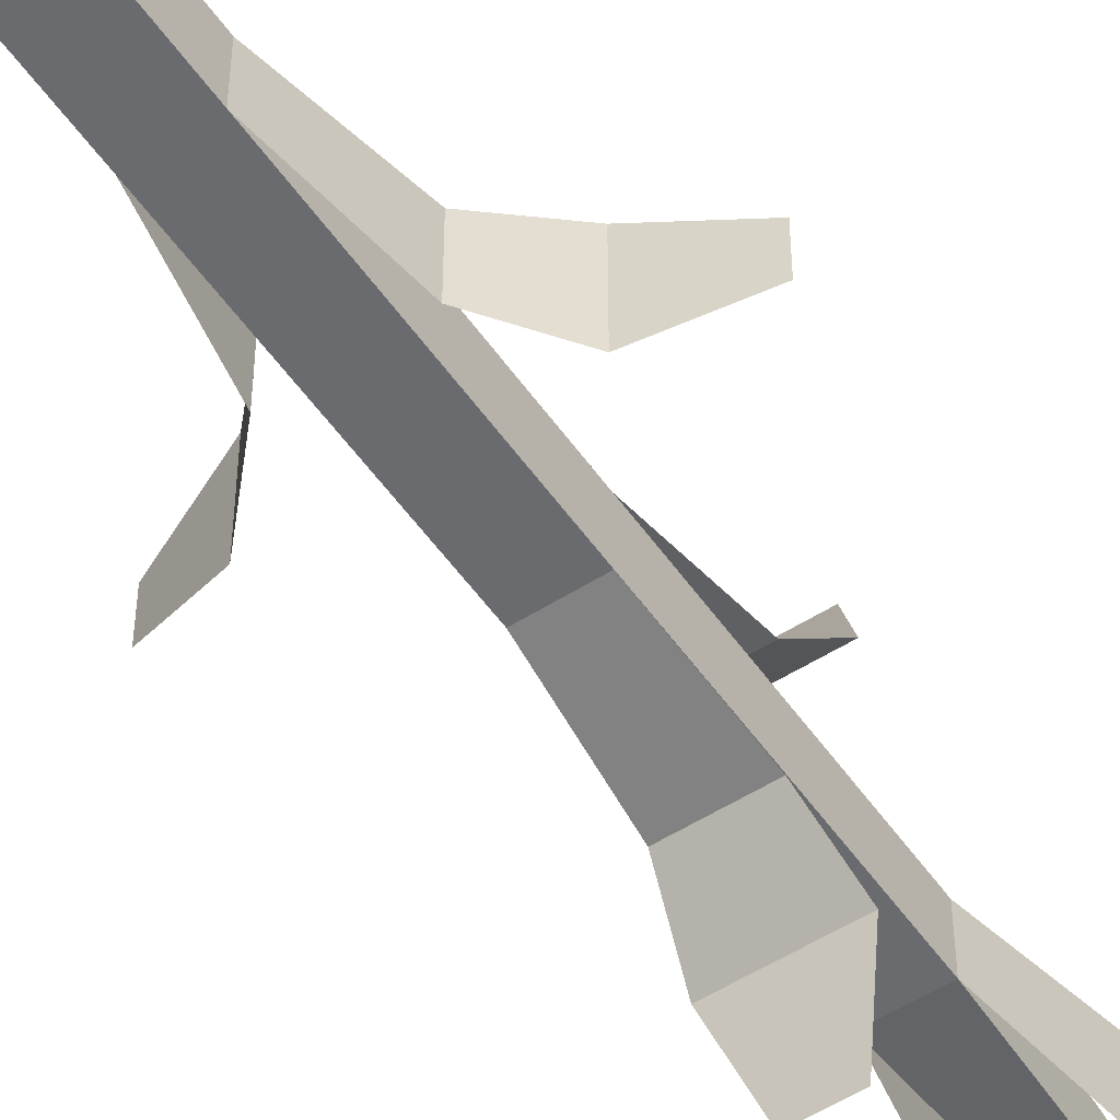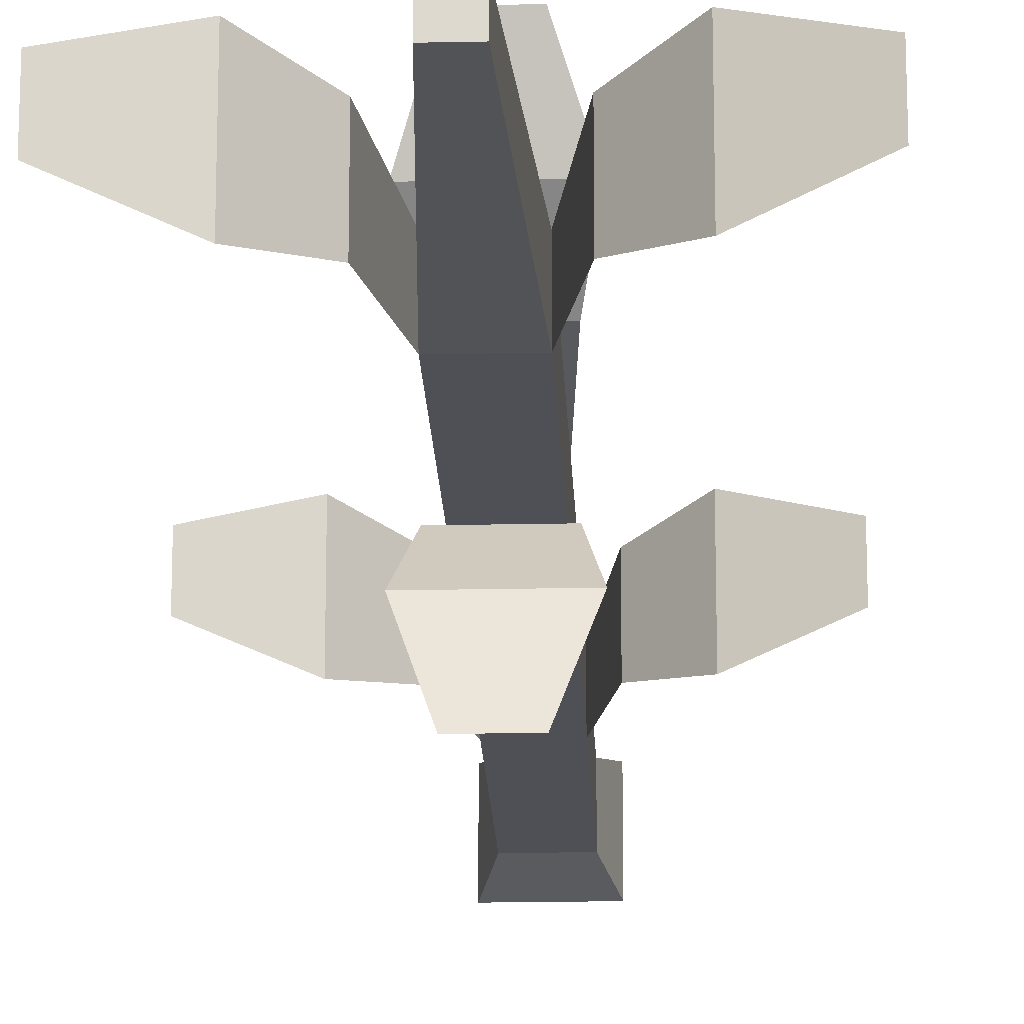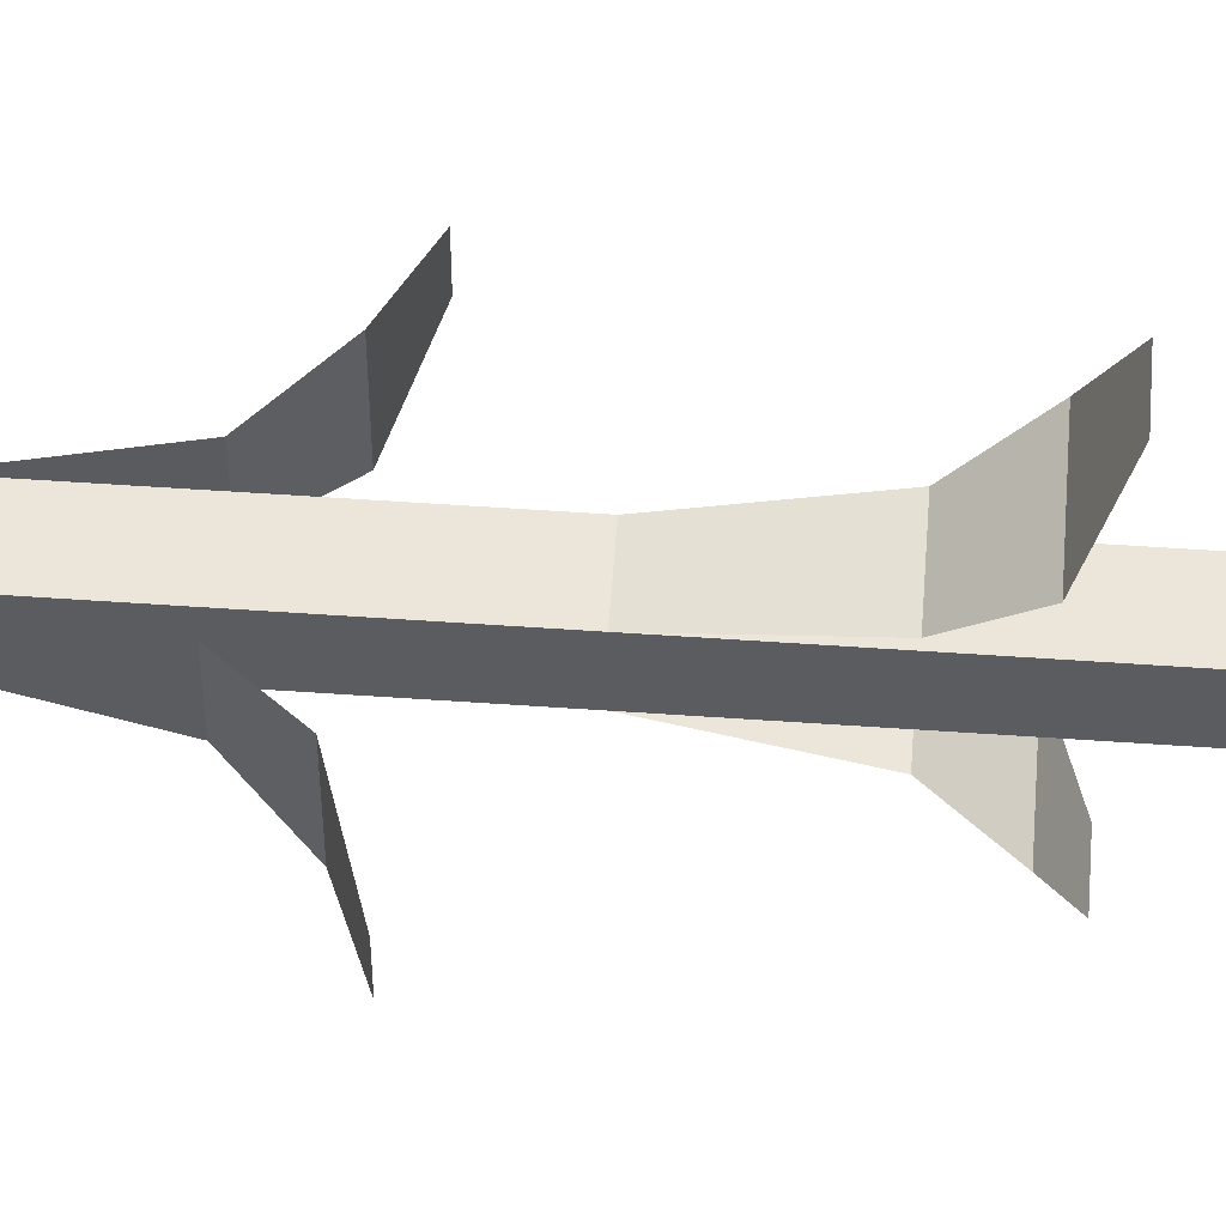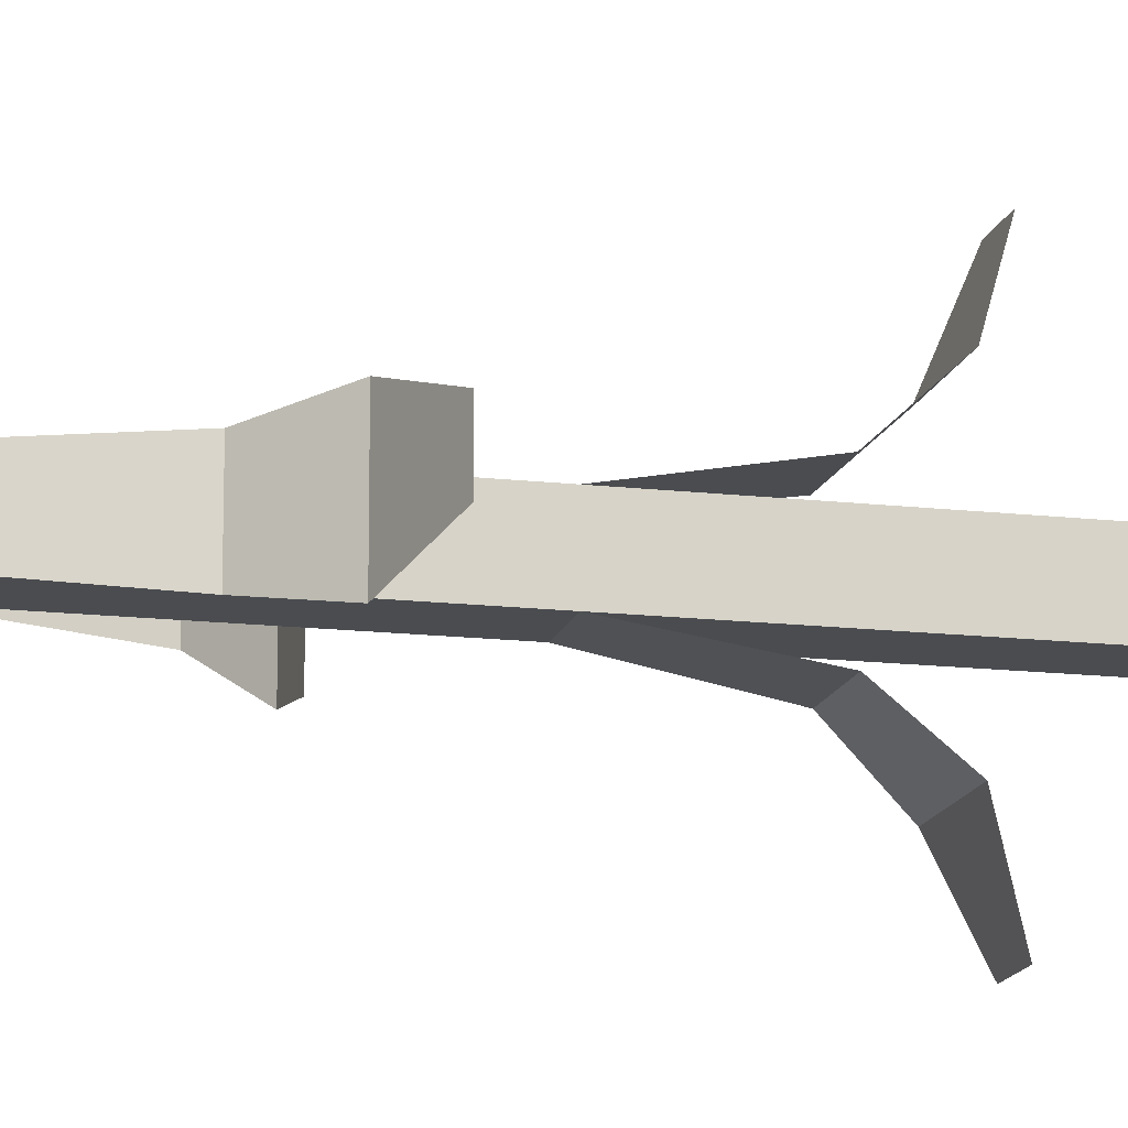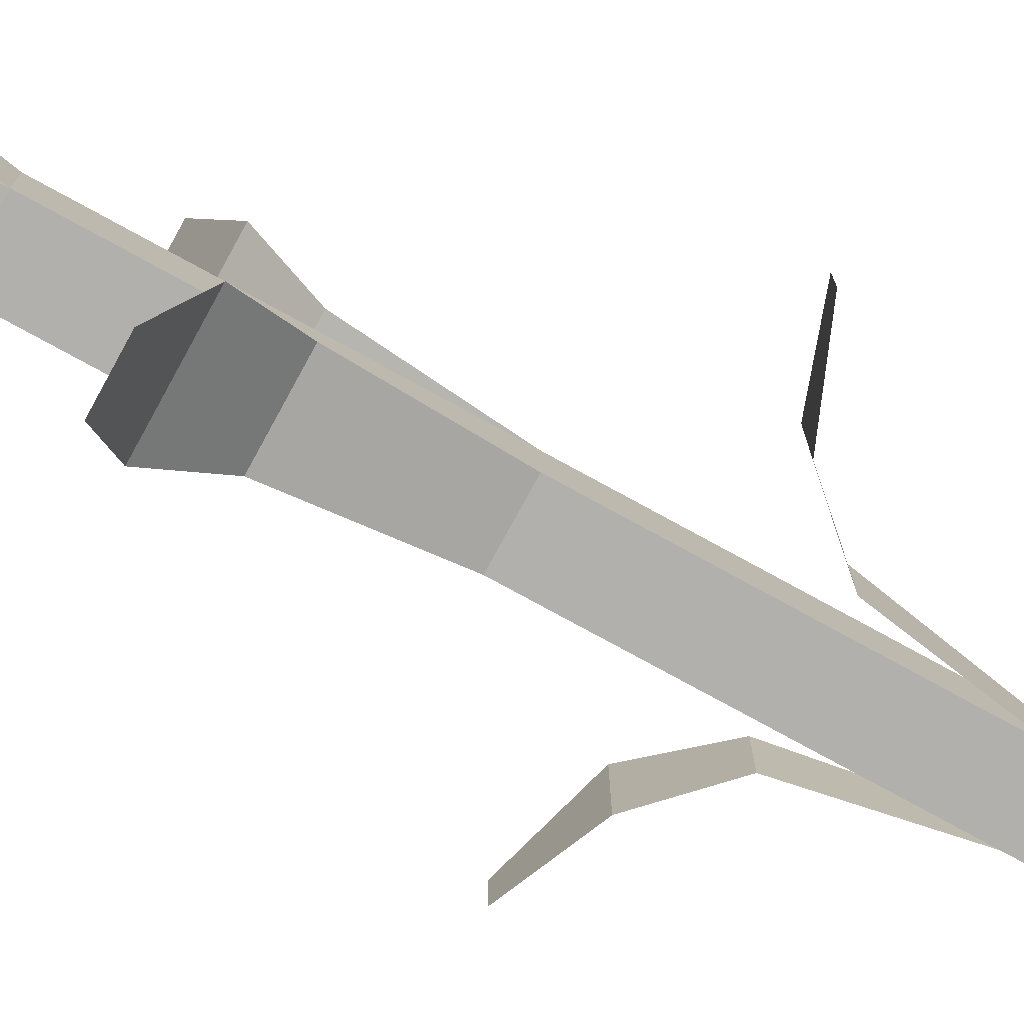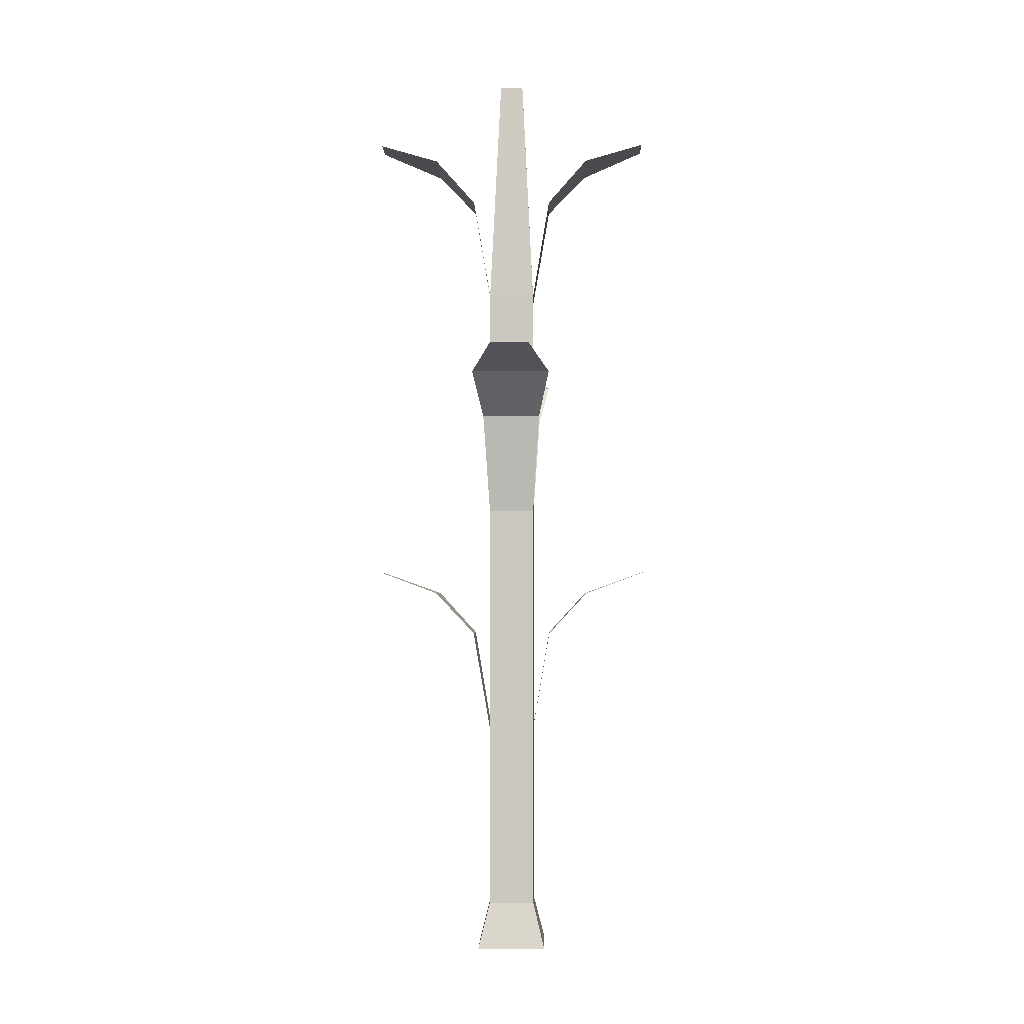
<metadata>
{"format":"obj","ext":"obj","renderer":"f3d","projection":"perspective","resolution":1024,"background":"white","views":[{"elev":-53.4,"azim":34.2,"up":"+Z"},{"elev":-19.4,"azim":-177.7,"up":"+Z"},{"elev":55.8,"azim":94.2,"up":"+Z"},{"elev":-14.9,"azim":76.0,"up":"+Z"},{"elev":-78.6,"azim":-118.6,"up":"+Z"},{"elev":-2.6,"azim":1.2,"up":"+Y"}]}
</metadata>
<code>
o crops_cornStageB
v -0.2 4 0.2
v -0.2 6 -0.2
v -0.2 4 -0.2
v -0.2 6 0.2
v -0.2 2 0.2
v -0.2 2 -0.2
v -0.2 0.4 0.2
v -0.2 0.4 -0.2
v 0.2 4 -0.2
v 0.2 6 -0.2
v 0.2 2 -0.2
v 0.2 0.4 -0.2
v 0.2 2 0.2
v 0.2 0.4 0.2
v 0.2 4 0.2
v 0.2 6 0.2
v 0.3 0 -0.3
v -0.3 0 -0.3
v -0.3 -0 0.3
v 0.3 -0 0.3
v -0.1 8 -0.1
v 0.1 8 0.1
v 0.1 8 -0.1
v -0.1 8 0.1
v 0.2571 4.871 -0.3483
v -0.2571 4.871 -0.3483
v 0.1686 5.432 -1.217
v -0.3457 5.24 -0.6902
v 0.3457 5.24 -0.6902
v -0.1686 5.432 -1.217
v -0.3457 5.24 0.6902
v 0.1686 5.432 1.217
v 0.3457 5.24 0.6902
v -0.1686 5.432 1.217
v -0.2571 4.871 0.3483
v 0.2571 4.871 0.3483
v 0.3483 2.871 -0.2571
v 0.6902 3.24 0.3457
v 0.6902 3.24 -0.3457
v 0.3483 2.871 0.2571
v 1.217 3.432 -0.1686
v 1.217 3.432 0.1686
v 1.217 7.432 -0.1686
v 0.6902 7.24 0.3457
v 1.217 7.432 0.1686
v 0.6902 7.24 -0.3457
v 0.3483 6.871 -0.2571
v 0.3483 6.871 0.2571
v -0.6902 3.24 -0.3457
v -1.217 3.432 0.1686
v -0.6902 3.24 0.3457
v -1.217 3.432 -0.1686
v -0.3483 2.871 0.2571
v -0.3483 2.871 -0.2571
v -0.6902 7.24 0.3457
v -0.3483 6.871 -0.2571
v -0.6902 7.24 -0.3457
v -0.3483 6.871 0.2571
v -1.217 7.432 0.1686
v -1.217 7.432 -0.1686
f 1 2 3
f 2 1 4
f 3 5 1
f 5 3 6
f 6 7 5
f 7 6 8
f 2 9 3
f 9 2 10
f 11 3 9
f 3 11 6
f 12 6 11
f 6 12 8
f 13 12 11
f 12 13 14
f 11 15 13
f 15 11 9
f 9 16 15
f 16 9 10
f 15 5 13
f 5 15 1
f 16 1 15
f 1 16 4
f 7 13 5
f 13 7 14
f 8 17 18
f 17 8 12
f 14 19 20
f 19 14 7
f 12 20 17
f 20 12 14
f 21 22 23
f 22 21 24
f 19 8 18
f 8 19 7
f 21 10 2
f 10 21 23
f 22 4 16
f 4 22 24
f 23 16 10
f 16 23 22
f 4 21 2
f 21 4 24
f 19 17 20
f 17 19 18
f 25 3 9
f 3 25 26
f 27 28 29
f 28 27 30
f 25 28 26
f 28 25 29
f 31 32 33
f 32 31 34
f 35 15 1
f 15 35 36
f 35 33 36
f 33 35 31
f 37 38 39
f 38 37 40
f 11 40 37
f 40 11 13
f 41 38 42
f 38 41 39
f 43 44 45
f 44 43 46
f 47 44 46
f 44 47 48
f 10 48 47
f 48 10 16
f 49 50 51
f 50 49 52
f 53 6 54
f 6 53 5
f 51 54 49
f 54 51 53
f 55 56 57
f 56 55 58
f 57 59 55
f 59 57 60
f 58 2 56
f 2 58 4

</code>
